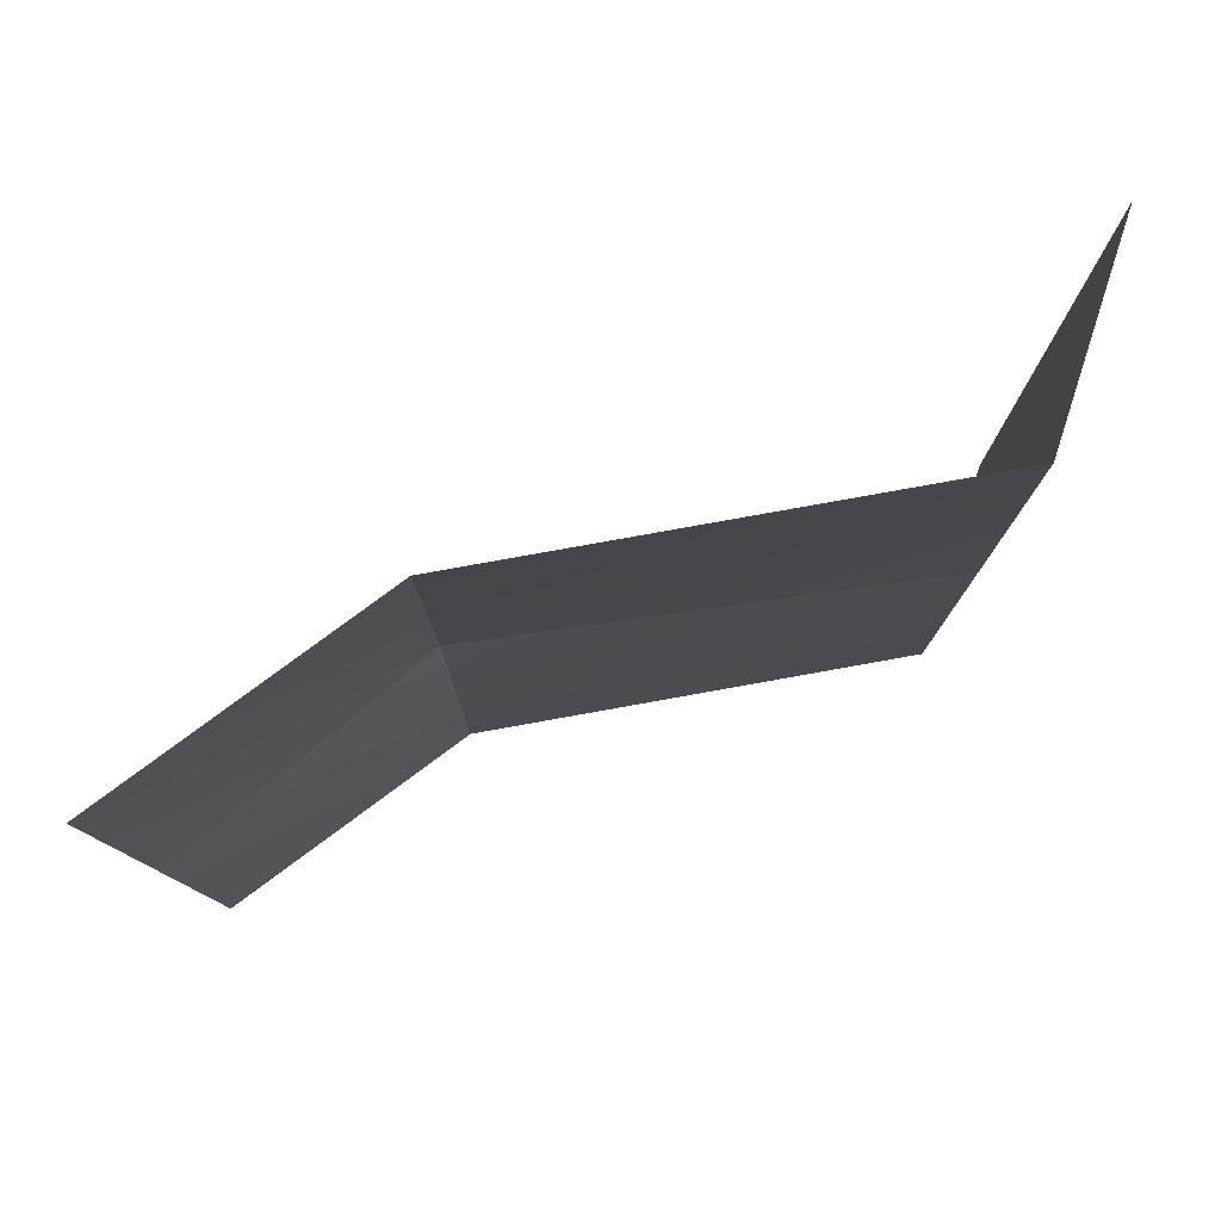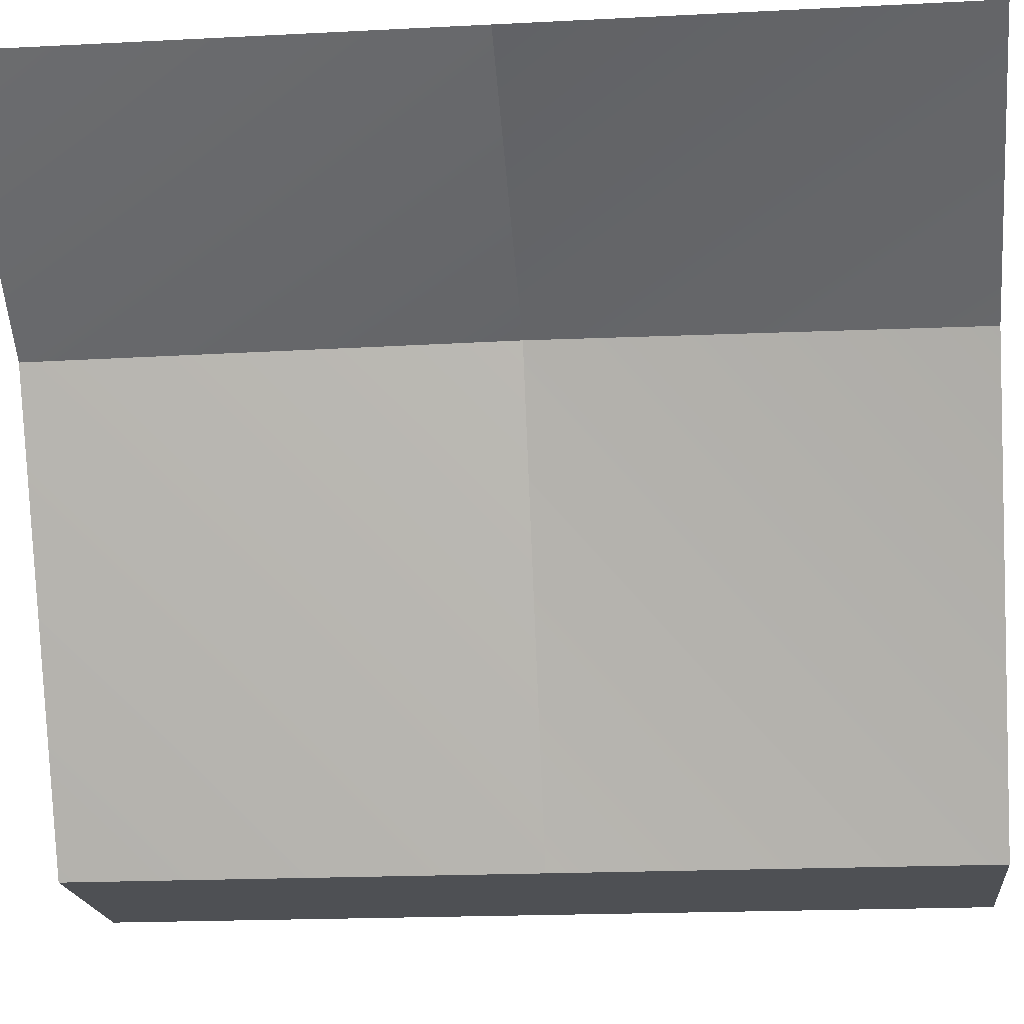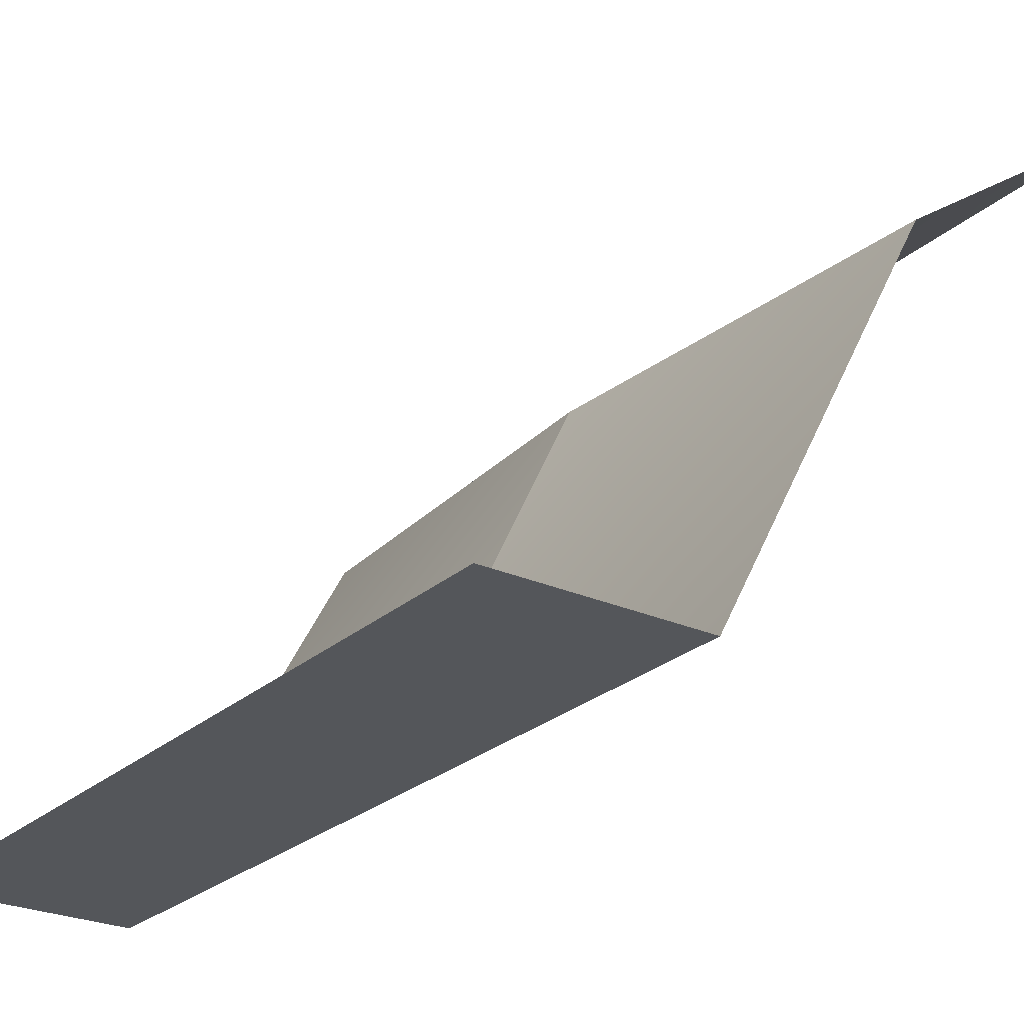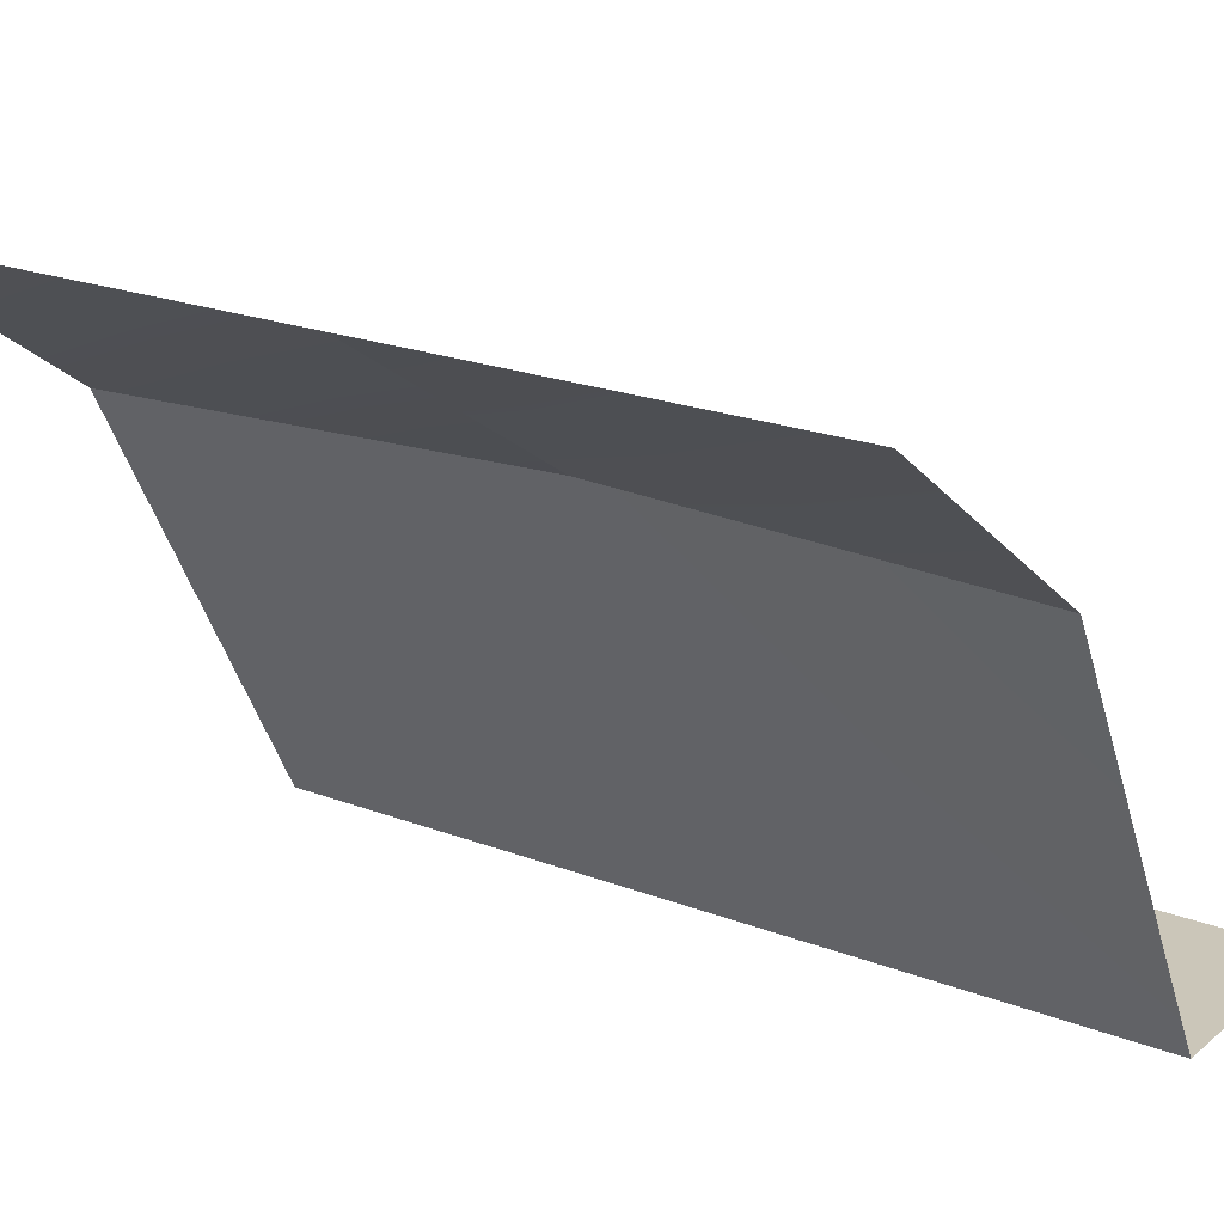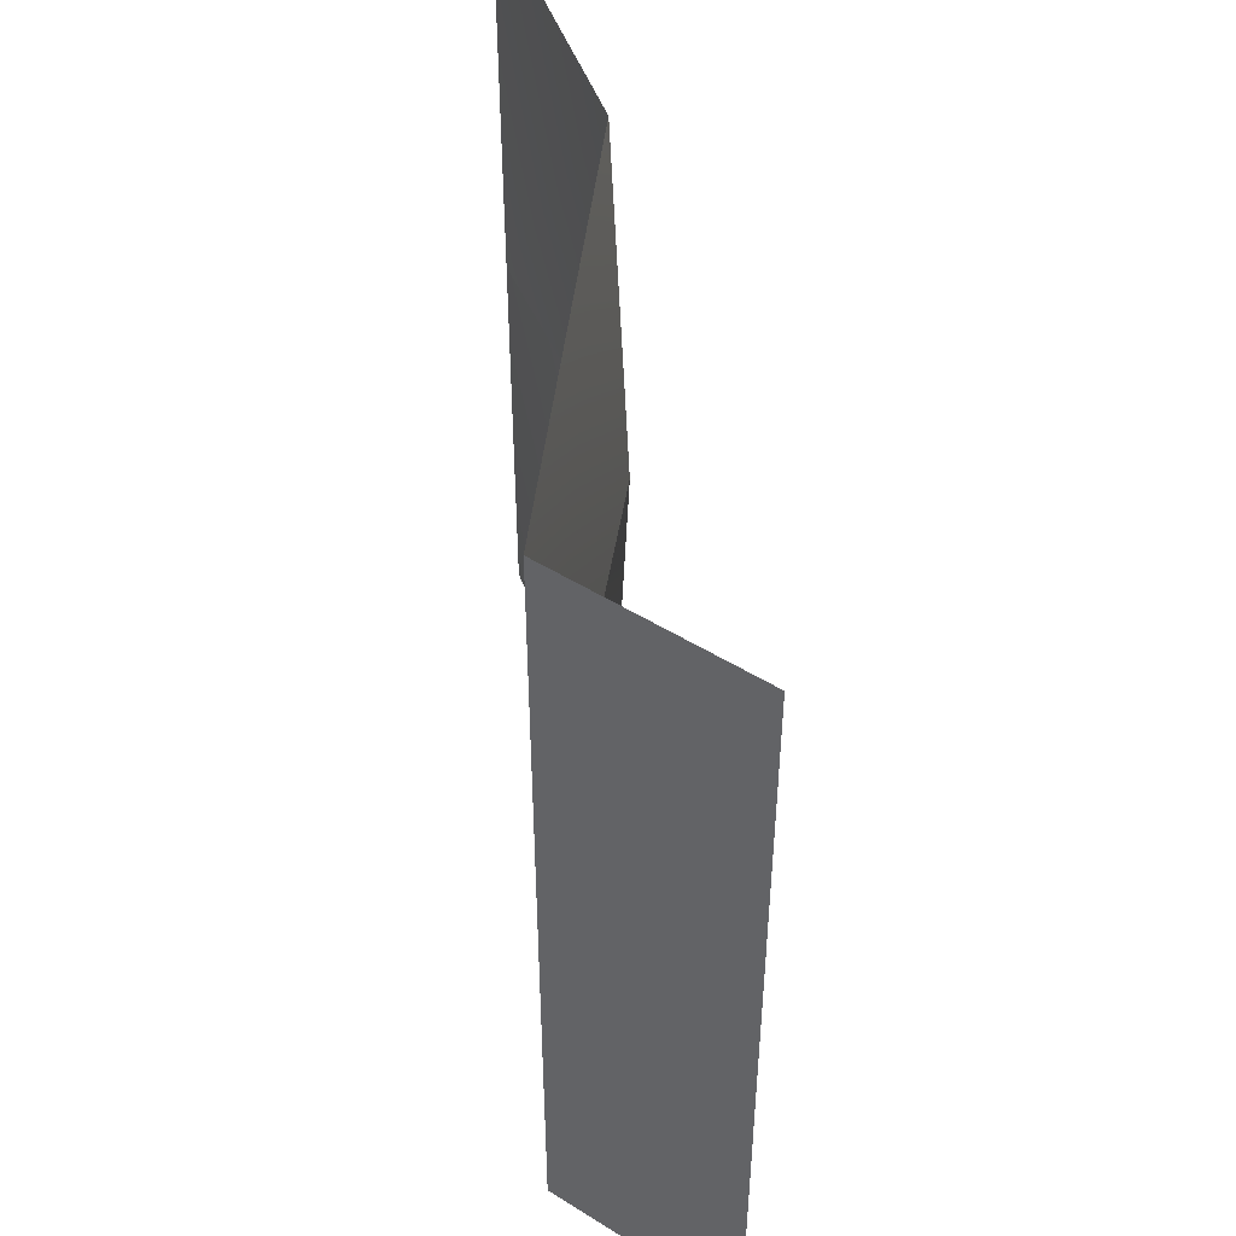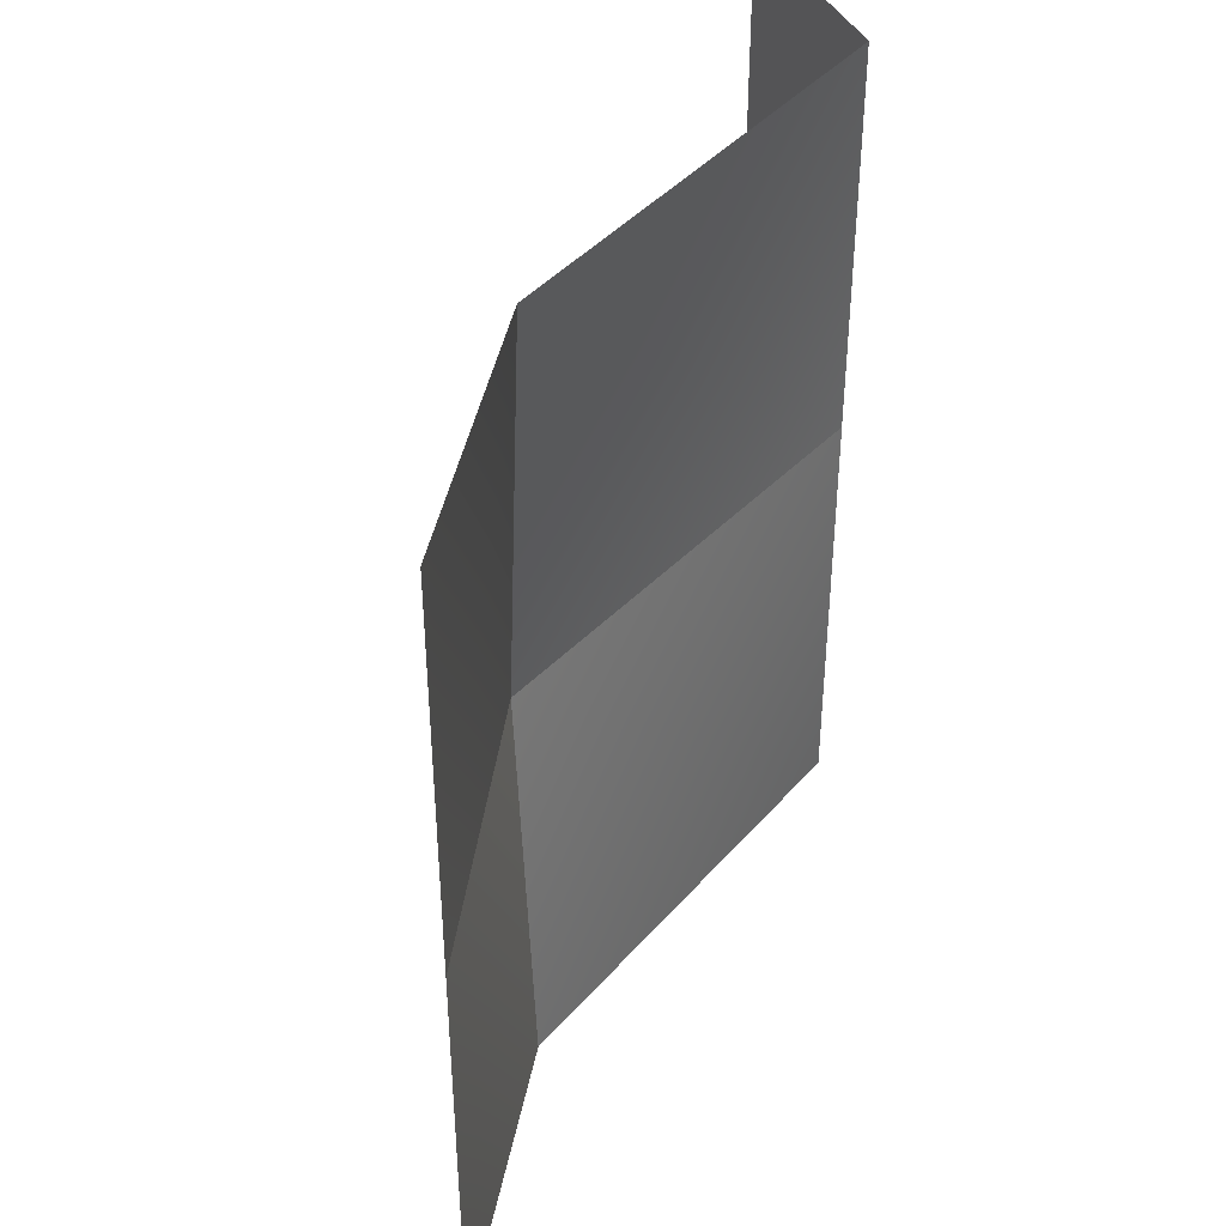
<metadata>
{"format":"obj","ext":"obj","renderer":"f3d","projection":"perspective","resolution":1024,"background":"white","views":[{"elev":79.7,"azim":-72.2,"up":"+Z"},{"elev":-18.5,"azim":-84.3,"up":"+Y"},{"elev":-25.6,"azim":144.2,"up":"+Y"},{"elev":21.0,"azim":-55.2,"up":"+Y"},{"elev":48.7,"azim":34.8,"up":"+Z"},{"elev":41.7,"azim":-115.1,"up":"+Z"}]}
</metadata>
<code>
o Right side
g Left mountain side (2)
v -2.705 0.5 10.17
v -7.73 0.5 10.17
v -2.705 0.5 0.36
v -7.73 0.5 0.36
v -7.73 0.5 10.17
v -13.07 10.55 10.17
v -7.73 0.5 0.36
v -12.69 10.78 0.36
v -2.705 0.5 0.36
v -7.73 0.5 0.36
v -2.705 0.5 -10.28
v -7.73 0.5 -10.28
v -7.73 0.5 0.36
v -12.69 10.78 0.36
v -7.73 0.5 -10.28
v -13.07 10.55 -10.28
v -13.07 10.55 10.17
v -12.69 10.78 0.36
v -18.94 14.77 10.17
v -18.94 14.77 0.36
v -12.69 10.78 0.36
v -13.07 10.55 -10.28
v -18.94 14.77 0.36
v -18.94 14.77 -10.28
g Left mountain side (2)
f 3 4 2 1
f 7 8 6 5
f 11 12 10 9
f 15 16 14 13
f 20 19 17 18
f 24 23 21 22

</code>
